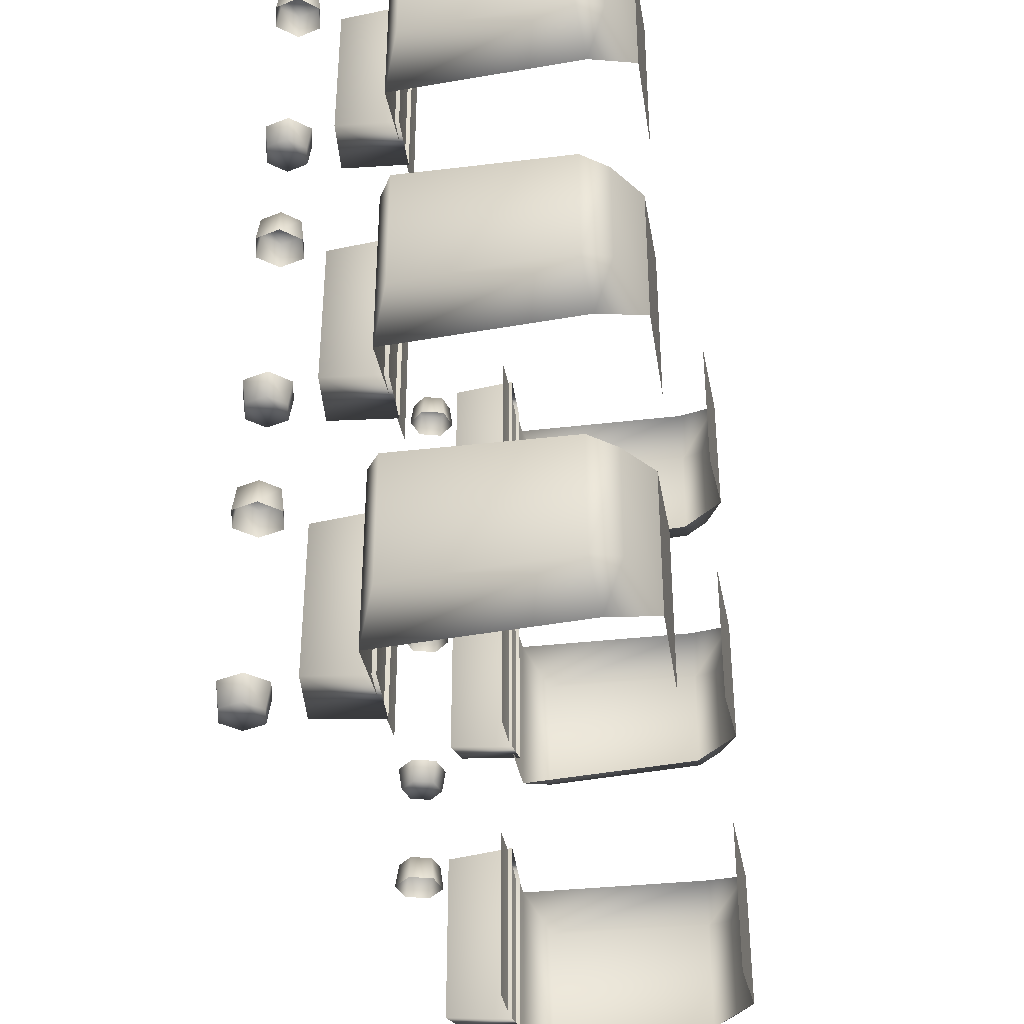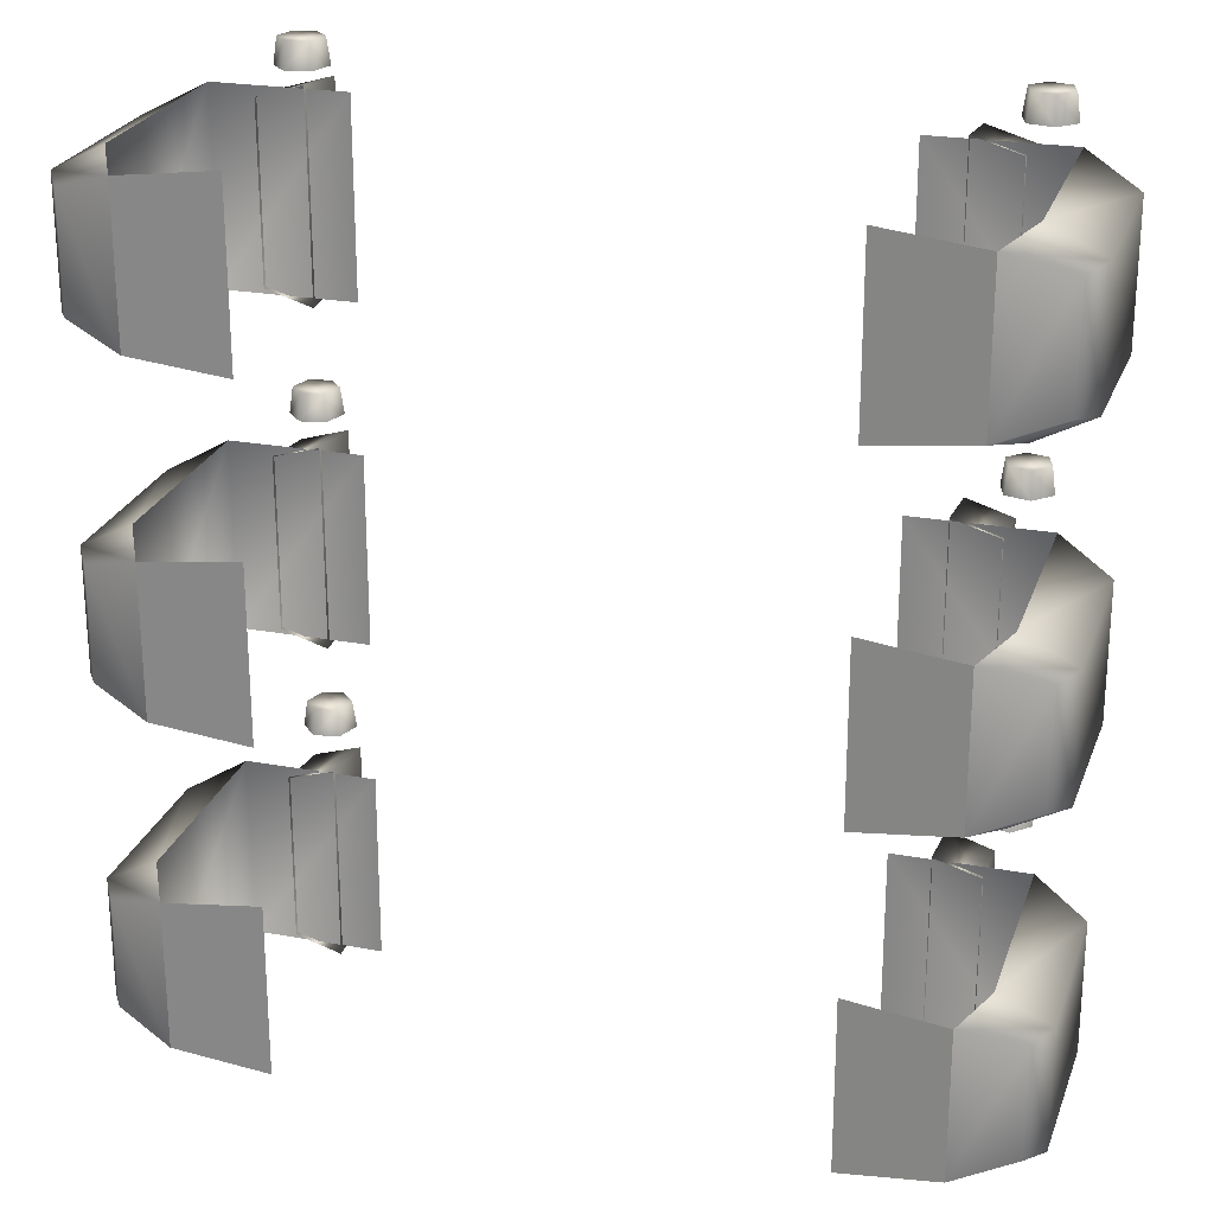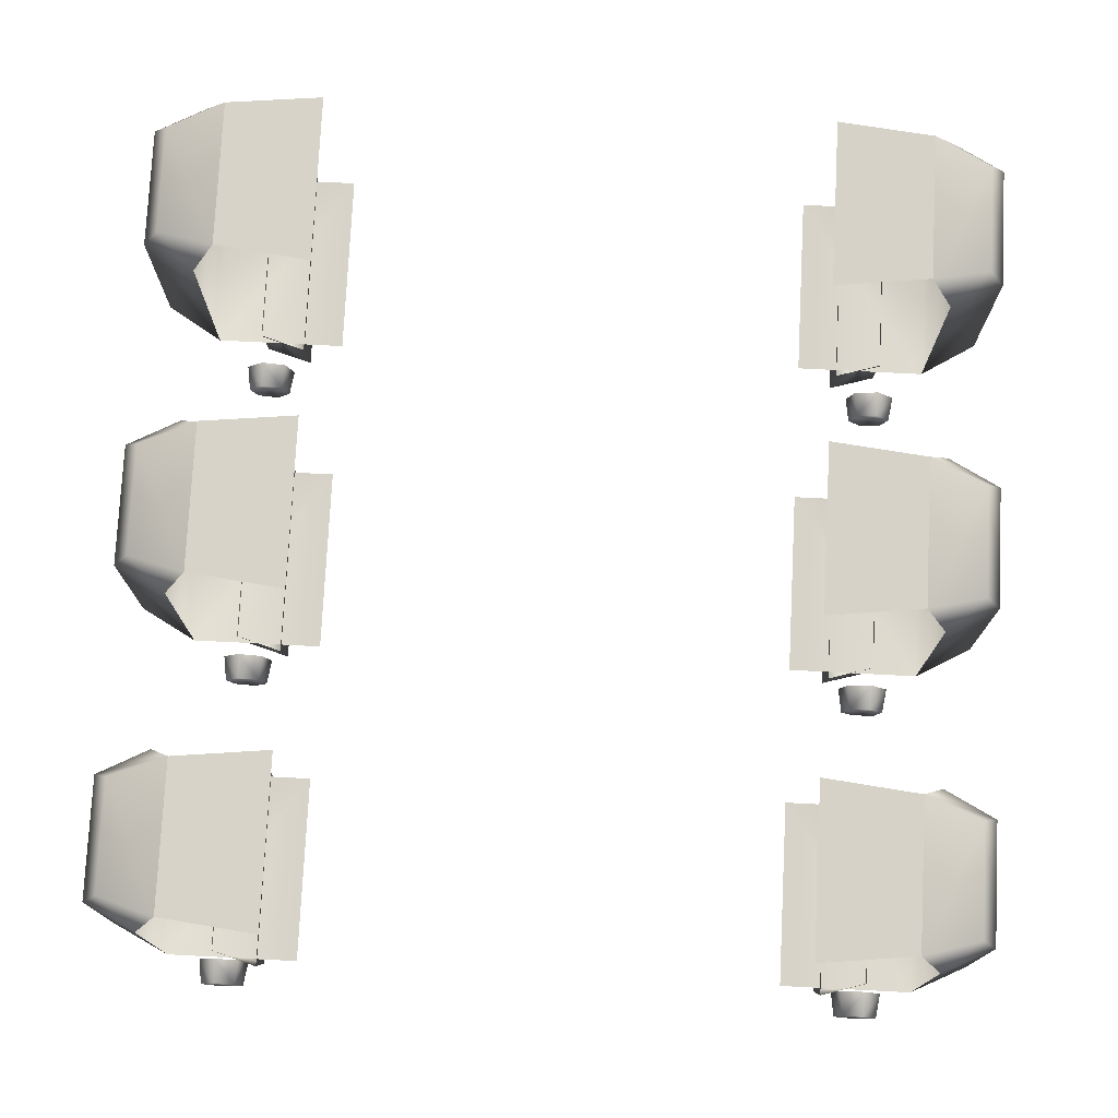
<metadata>
{"format":"obj","ext":"obj","renderer":"f3d","projection":"perspective","resolution":1024,"background":"white","views":[{"elev":-37.6,"azim":100.4,"up":"+Z"},{"elev":23.7,"azim":-162.9,"up":"+Z"},{"elev":77.1,"azim":-177.1,"up":"+Y"}]}
</metadata>
<code>
g E_low_geo
v 0.1023 -0.03344 1.112
v 0.08801 -0.05469 1.114
v 0.08801 -0.03344 1.116
v 0.1023 -0.05367 1.11
v 0.1023 -0.03344 1.06
v 0.1023 -0.05367 1.061
v 0.08801 -0.03344 1.055
v 0.08801 -0.05469 1.057
v 0.08801 -0.05469 1.057
v 0.08801 -0.03344 1.055
v 0.08801 -0.03344 1.116
v 0.08801 -0.05469 1.114
v 0.1023 -0.05367 1.061
v 0.08801 -0.05469 1.057
v 0.08801 -0.05469 1.114
v 0.1023 -0.05367 1.11
v 0.1023 -0.03344 1.011
v 0.08801 -0.05469 1.013
v 0.08801 -0.03344 1.015
v 0.1023 -0.05367 1.009
v 0.1023 -0.03344 0.9582
v 0.1023 -0.05367 0.9601
v 0.08801 -0.03344 0.954
v 0.08801 -0.05469 0.9562
v 0.1321 0.02557 0.9667
v 0.1271 0.03367 1.002
v 0.1271 0.03367 0.9682
v 0.1321 0.02557 1.004
v 0.1321 -0.02768 0.9645
v 0.1161 -0.03471 0.9563
v 0.1161 0.02649 0.9587
v 0.1321 -0.02768 1.005
v 0.1161 0.02649 1.012
v 0.1161 -0.03471 1.014
v 0.1161 -0.03471 1.014
v 0.1161 -0.03471 0.9563
v 0.1161 0.02649 0.9587
v 0.1321 0.02557 0.9667
v 0.1271 0.03367 0.9682
v 0.1085 0.04082 0.9624
v 0.1085 0.04082 0.9624
v 0.1271 0.03367 0.9682
v 0.1271 0.03367 1.002
v 0.1085 0.04082 1.008
v 0.1085 0.04082 1.008
v 0.1321 0.02557 1.004
v 0.1161 0.02649 1.012
v 0.1161 -0.03471 0.9563
v 0.07551 -0.03471 0.9563
v 0.07551 -0.03471 1.014
v 0.1161 -0.03471 1.014
v 0.08801 -0.05469 0.9562
v 0.08801 -0.03344 0.954
v 0.08801 -0.03344 1.015
v 0.08801 -0.05469 1.013
v 0.1023 -0.05367 0.9601
v 0.08801 -0.05469 0.9562
v 0.08801 -0.05469 1.013
v 0.1023 -0.05367 1.009
v 0.1085 0.04082 1.008
v 0.07864 0.04016 1.012
v 0.07864 0.04016 0.959
v 0.1085 0.04082 0.9624
v 0.1321 0.02557 1.068
v 0.1271 0.03367 1.104
v 0.1271 0.03367 1.069
v 0.1321 0.02557 1.105
v 0.1321 -0.02768 1.066
v 0.1161 -0.03471 1.058
v 0.1161 0.02649 1.06
v 0.1321 -0.02768 1.107
v 0.1161 0.02649 1.113
v 0.1161 -0.03471 1.115
v 0.1161 -0.03471 1.115
v 0.1161 -0.03471 1.058
v 0.1161 0.02649 1.06
v 0.1321 0.02557 1.068
v 0.1271 0.03367 1.069
v 0.1085 0.04082 1.064
v 0.1085 0.04082 1.064
v 0.1271 0.03367 1.069
v 0.1271 0.03367 1.104
v 0.1085 0.04082 1.11
v 0.1085 0.04082 1.11
v 0.1321 0.02557 1.105
v 0.1161 0.02649 1.113
v 0.1161 -0.03471 1.058
v 0.07551 -0.03471 1.058
v 0.07551 -0.03471 1.115
v 0.1161 -0.03471 1.115
v 0.1085 0.04082 1.11
v 0.07864 0.04016 1.113
v 0.07864 0.04016 1.06
v 0.1085 0.04082 1.064
v 0.1023 -0.03344 0.9106
v 0.08801 -0.05469 0.9126
v 0.08801 -0.03344 0.9149
v 0.1023 -0.05367 0.9087
v 0.1023 -0.03344 0.8581
v 0.1023 -0.05367 0.86
v 0.08801 -0.03344 0.8539
v 0.08801 -0.05469 0.8561
v 0.1321 0.02557 0.8666
v 0.1271 0.03367 0.9023
v 0.1271 0.03367 0.8681
v 0.1321 0.02557 0.9038
v 0.1321 -0.02768 0.8645
v 0.1161 -0.03471 0.8562
v 0.1161 0.02649 0.8586
v 0.1321 -0.02768 0.9054
v 0.1161 0.02649 0.912
v 0.1161 -0.03471 0.9136
v 0.1161 -0.03471 0.9136
v 0.1161 -0.03471 0.8562
v 0.1161 0.02649 0.8586
v 0.1321 0.02557 0.8666
v 0.1271 0.03367 0.8681
v 0.1085 0.04082 0.8623
v 0.1085 0.04082 0.8623
v 0.1271 0.03367 0.8681
v 0.1271 0.03367 0.9023
v 0.1085 0.04082 0.9082
v 0.1085 0.04082 0.9082
v 0.1321 0.02557 0.9038
v 0.1161 0.02649 0.912
v 0.1161 -0.03471 0.8562
v 0.07551 -0.03471 0.8562
v 0.07551 -0.03471 0.9136
v 0.1161 -0.03471 0.9136
v 0.08801 -0.05469 0.8561
v 0.08801 -0.03344 0.8539
v 0.08801 -0.03344 0.9149
v 0.08801 -0.05469 0.9126
v 0.1023 -0.05367 0.86
v 0.08801 -0.05469 0.8561
v 0.08801 -0.05469 0.9126
v 0.1023 -0.05367 0.9087
v 0.1085 0.04082 0.9082
v 0.07864 0.04016 0.9116
v 0.07864 0.04016 0.8589
v 0.1085 0.04082 0.8623
v -0.1023 -0.03344 1.112
v -0.08801 -0.03344 1.116
v -0.08801 -0.05469 1.114
v -0.1023 -0.05367 1.11
v -0.1023 -0.03344 1.06
v -0.1023 -0.05367 1.061
v -0.08801 -0.03344 1.055
v -0.08801 -0.05469 1.057
v -0.08801 -0.05469 1.057
v -0.08801 -0.05469 1.114
v -0.08801 -0.03344 1.116
v -0.08801 -0.03344 1.055
v -0.1023 -0.05367 1.061
v -0.1023 -0.05367 1.11
v -0.08801 -0.05469 1.114
v -0.08801 -0.05469 1.057
v -0.1023 -0.03344 1.011
v -0.08801 -0.03344 1.015
v -0.08801 -0.05469 1.013
v -0.1023 -0.05367 1.009
v -0.1023 -0.03344 0.9582
v -0.1023 -0.05367 0.9601
v -0.08801 -0.03344 0.954
v -0.08801 -0.05469 0.9562
v -0.1321 0.02557 0.9667
v -0.1271 0.03367 0.9682
v -0.1271 0.03367 1.002
v -0.1321 0.02557 1.004
v -0.1321 -0.02768 0.9645
v -0.1161 -0.03471 0.9563
v -0.1161 0.02649 0.9587
v -0.1321 -0.02768 1.005
v -0.1161 0.02649 1.012
v -0.1161 -0.03471 1.014
v -0.1161 -0.03471 1.014
v -0.1161 -0.03471 0.9563
v -0.1161 0.02649 0.9587
v -0.1085 0.04082 0.9624
v -0.1271 0.03367 0.9682
v -0.1321 0.02557 0.9667
v -0.1085 0.04082 0.9624
v -0.1085 0.04082 1.008
v -0.1271 0.03367 1.002
v -0.1271 0.03367 0.9682
v -0.1085 0.04082 1.008
v -0.1321 0.02557 1.004
v -0.1161 0.02649 1.012
v -0.1161 -0.03471 0.9563
v -0.1161 -0.03471 1.014
v -0.07551 -0.03471 1.014
v -0.07551 -0.03471 0.9563
v -0.08801 -0.05469 0.9562
v -0.08801 -0.05469 1.013
v -0.08801 -0.03344 1.015
v -0.08801 -0.03344 0.954
v -0.1023 -0.05367 0.9601
v -0.1023 -0.05367 1.009
v -0.08801 -0.05469 1.013
v -0.08801 -0.05469 0.9562
v -0.1085 0.04082 1.008
v -0.1085 0.04082 0.9624
v -0.07864 0.04016 0.959
v -0.07864 0.04016 1.012
v -0.1321 0.02557 1.068
v -0.1271 0.03367 1.069
v -0.1271 0.03367 1.104
v -0.1321 0.02557 1.105
v -0.1321 -0.02768 1.066
v -0.1161 -0.03471 1.058
v -0.1161 0.02649 1.06
v -0.1321 -0.02768 1.107
v -0.1161 0.02649 1.113
v -0.1161 -0.03471 1.115
v -0.1161 -0.03471 1.115
v -0.1161 -0.03471 1.058
v -0.1161 0.02649 1.06
v -0.1085 0.04082 1.064
v -0.1271 0.03367 1.069
v -0.1321 0.02557 1.068
v -0.1085 0.04082 1.064
v -0.1085 0.04082 1.11
v -0.1271 0.03367 1.104
v -0.1271 0.03367 1.069
v -0.1085 0.04082 1.11
v -0.1321 0.02557 1.105
v -0.1161 0.02649 1.113
v -0.1161 -0.03471 1.058
v -0.1161 -0.03471 1.115
v -0.07551 -0.03471 1.115
v -0.07551 -0.03471 1.058
v -0.1085 0.04082 1.11
v -0.1085 0.04082 1.064
v -0.07864 0.04016 1.06
v -0.07864 0.04016 1.113
v -0.1023 -0.03344 0.9106
v -0.08801 -0.03344 0.9149
v -0.08801 -0.05469 0.9126
v -0.1023 -0.05367 0.9087
v -0.1023 -0.03344 0.8581
v -0.1023 -0.05367 0.86
v -0.08801 -0.03344 0.8539
v -0.08801 -0.05469 0.8561
v -0.1321 0.02557 0.8666
v -0.1271 0.03367 0.8681
v -0.1271 0.03367 0.9023
v -0.1321 0.02557 0.9038
v -0.1321 -0.02768 0.8645
v -0.1161 -0.03471 0.8562
v -0.1161 0.02649 0.8586
v -0.1321 -0.02768 0.9054
v -0.1161 0.02649 0.912
v -0.1161 -0.03471 0.9136
v -0.1161 -0.03471 0.9136
v -0.1161 -0.03471 0.8562
v -0.1161 0.02649 0.8586
v -0.1085 0.04082 0.8623
v -0.1271 0.03367 0.8681
v -0.1321 0.02557 0.8666
v -0.1085 0.04082 0.8623
v -0.1085 0.04082 0.9082
v -0.1271 0.03367 0.9023
v -0.1271 0.03367 0.8681
v -0.1085 0.04082 0.9082
v -0.1321 0.02557 0.9038
v -0.1161 0.02649 0.912
v -0.1161 -0.03471 0.8562
v -0.1161 -0.03471 0.9136
v -0.07551 -0.03471 0.9136
v -0.07551 -0.03471 0.8562
v -0.08801 -0.05469 0.8561
v -0.08801 -0.05469 0.9126
v -0.08801 -0.03344 0.9149
v -0.08801 -0.03344 0.8539
v -0.1023 -0.05367 0.86
v -0.1023 -0.05367 0.9087
v -0.08801 -0.05469 0.9126
v -0.08801 -0.05469 0.8561
v -0.1085 0.04082 0.9082
v -0.1085 0.04082 0.8623
v -0.07864 0.04016 0.8589
v -0.07864 0.04016 0.9116
v -0.1005 -0.07556 0.9116
v -0.1083 -0.07355 0.9116
v -0.1075 -0.0727 0.9197
v -0.1009 -0.07442 0.9197
v -0.0951 -0.0696 0.9116
v -0.09624 -0.06933 0.9197
v -0.09743 -0.06181 0.9116
v -0.1095 -0.06605 0.9197
v -0.1107 -0.06576 0.9116
v -0.09822 -0.06268 0.9197
v -0.1052 -0.05998 0.9116
v -0.1048 -0.06111 0.9197
v -0.1005 -0.07556 0.8571
v -0.1075 -0.0727 0.8491
v -0.1083 -0.07355 0.8571
v -0.1009 -0.07442 0.8491
v -0.0951 -0.0696 0.8571
v -0.09624 -0.06933 0.8491
v -0.09743 -0.06181 0.8571
v -0.1095 -0.06605 0.8491
v -0.1107 -0.06576 0.8571
v -0.09822 -0.06268 0.8491
v -0.1052 -0.05998 0.8571
v -0.1048 -0.06111 0.8491
v -0.1005 -0.07556 1.012
v -0.1083 -0.07355 1.012
v -0.1075 -0.0727 1.02
v -0.1009 -0.07442 1.02
v -0.0951 -0.0696 1.012
v -0.09624 -0.06933 1.02
v -0.09743 -0.06181 1.012
v -0.1095 -0.06605 1.02
v -0.1107 -0.06576 1.012
v -0.09822 -0.06268 1.02
v -0.1052 -0.05998 1.012
v -0.1048 -0.06111 1.02
v -0.1005 -0.07556 0.9572
v -0.1075 -0.0727 0.9492
v -0.1083 -0.07355 0.9572
v -0.1009 -0.07442 0.9492
v -0.0951 -0.0696 0.9572
v -0.09624 -0.06933 0.9492
v -0.09743 -0.06181 0.9572
v -0.1095 -0.06605 0.9492
v -0.1107 -0.06576 0.9572
v -0.09822 -0.06268 0.9492
v -0.1052 -0.05998 0.9572
v -0.1048 -0.06111 0.9492
v -0.1005 -0.07556 1.113
v -0.1083 -0.07355 1.113
v -0.1075 -0.0727 1.121
v -0.1009 -0.07442 1.121
v -0.0951 -0.0696 1.113
v -0.09624 -0.06933 1.121
v -0.09743 -0.06181 1.113
v -0.1095 -0.06605 1.121
v -0.1107 -0.06576 1.113
v -0.09822 -0.06268 1.121
v -0.1052 -0.05998 1.113
v -0.1048 -0.06111 1.121
v -0.1005 -0.07556 1.058
v -0.1075 -0.0727 1.051
v -0.1083 -0.07355 1.058
v -0.1009 -0.07442 1.051
v -0.0951 -0.0696 1.058
v -0.09624 -0.06933 1.051
v -0.09743 -0.06181 1.058
v -0.1095 -0.06605 1.051
v -0.1107 -0.06576 1.058
v -0.09822 -0.06268 1.051
v -0.1052 -0.05998 1.058
v -0.1048 -0.06111 1.051
v 0.1005 -0.07556 0.9116
v 0.1075 -0.0727 0.9197
v 0.1083 -0.07355 0.9116
v 0.1009 -0.07442 0.9197
v 0.0951 -0.0696 0.9116
v 0.09624 -0.06933 0.9197
v 0.09743 -0.06181 0.9116
v 0.1095 -0.06605 0.9197
v 0.1107 -0.06576 0.9116
v 0.09822 -0.06268 0.9197
v 0.1052 -0.05998 0.9116
v 0.1048 -0.06111 0.9197
v 0.1005 -0.07556 0.8571
v 0.1083 -0.07355 0.8571
v 0.1075 -0.0727 0.8491
v 0.1009 -0.07442 0.8491
v 0.0951 -0.0696 0.8571
v 0.09624 -0.06933 0.8491
v 0.09743 -0.06181 0.8571
v 0.1095 -0.06605 0.8491
v 0.1107 -0.06576 0.8571
v 0.09822 -0.06268 0.8491
v 0.1052 -0.05998 0.8571
v 0.1048 -0.06111 0.8491
v 0.1005 -0.07556 1.012
v 0.1075 -0.0727 1.02
v 0.1083 -0.07355 1.012
v 0.1009 -0.07442 1.02
v 0.0951 -0.0696 1.012
v 0.09624 -0.06933 1.02
v 0.09743 -0.06181 1.012
v 0.1095 -0.06605 1.02
v 0.1107 -0.06576 1.012
v 0.09822 -0.06268 1.02
v 0.1052 -0.05998 1.012
v 0.1048 -0.06111 1.02
v 0.1005 -0.07556 0.9572
v 0.1083 -0.07355 0.9572
v 0.1075 -0.0727 0.9492
v 0.1009 -0.07442 0.9492
v 0.0951 -0.0696 0.9572
v 0.09624 -0.06933 0.9492
v 0.09743 -0.06181 0.9572
v 0.1095 -0.06605 0.9492
v 0.1107 -0.06576 0.9572
v 0.09822 -0.06268 0.9492
v 0.1052 -0.05998 0.9572
v 0.1048 -0.06111 0.9492
v 0.1005 -0.07556 1.113
v 0.1075 -0.0727 1.121
v 0.1083 -0.07355 1.113
v 0.1009 -0.07442 1.121
v 0.0951 -0.0696 1.113
v 0.09624 -0.06933 1.121
v 0.09743 -0.06181 1.113
v 0.1095 -0.06605 1.121
v 0.1107 -0.06576 1.113
v 0.09822 -0.06268 1.121
v 0.1052 -0.05998 1.113
v 0.1048 -0.06111 1.121
v 0.1005 -0.07556 1.058
v 0.1083 -0.07355 1.058
v 0.1075 -0.0727 1.051
v 0.1009 -0.07442 1.051
v 0.0951 -0.0696 1.058
v 0.09624 -0.06933 1.051
v 0.09743 -0.06181 1.058
v 0.1095 -0.06605 1.051
v 0.1107 -0.06576 1.058
v 0.09822 -0.06268 1.051
v 0.1052 -0.05998 1.058
v 0.1048 -0.06111 1.051
g E_low_geo_0
f 3 2 1
f 2 4 1
f 1 4 5
f 4 6 5
f 5 6 7
f 6 8 7
f 11 10 9
f 12 11 9
f 15 14 13
f 16 15 13
f 19 18 17
f 18 20 17
f 17 20 21
f 20 22 21
f 21 22 23
f 22 24 23
f 27 26 25
f 26 28 25
f 25 28 29
f 25 29 30
f 31 25 30
f 28 32 29
f 32 28 33
f 34 32 33
f 29 32 35
f 36 29 35
f 39 38 37
f 40 39 37
f 43 42 41
f 44 43 41
f 46 43 45
f 47 46 45
f 50 49 48
f 51 50 48
f 54 53 52
f 55 54 52
f 58 57 56
f 59 58 56
f 62 61 60
f 63 62 60
f 66 65 64
f 65 67 64
f 64 67 68
f 64 68 69
f 70 64 69
f 67 71 68
f 71 67 72
f 73 71 72
f 68 71 74
f 75 68 74
f 78 77 76
f 79 78 76
f 82 81 80
f 83 82 80
f 85 82 84
f 86 85 84
f 89 88 87
f 90 89 87
f 93 92 91
f 94 93 91
f 97 96 95
f 96 98 95
f 95 98 99
f 98 100 99
f 99 100 101
f 100 102 101
f 105 104 103
f 104 106 103
f 103 106 107
f 103 107 108
f 109 103 108
f 106 110 107
f 110 106 111
f 112 110 111
f 107 110 113
f 114 107 113
f 117 116 115
f 118 117 115
f 121 120 119
f 122 121 119
f 124 121 123
f 125 124 123
f 128 127 126
f 129 128 126
f 132 131 130
f 133 132 130
f 136 135 134
f 137 136 134
f 140 139 138
f 141 140 138
f 144 143 142
f 145 144 142
f 145 142 146
f 147 145 146
f 147 146 148
f 149 147 148
f 152 151 150
f 153 152 150
f 156 155 154
f 157 156 154
f 160 159 158
f 161 160 158
f 161 158 162
f 163 161 162
f 163 162 164
f 165 163 164
f 168 167 166
f 169 168 166
f 169 166 170
f 170 166 171
f 166 172 171
f 173 169 170
f 169 173 174
f 173 175 174
f 173 170 176
f 170 177 176
f 180 179 178
f 181 180 178
f 184 183 182
f 185 184 182
f 184 187 186
f 187 188 186
f 191 190 189
f 192 191 189
f 195 194 193
f 196 195 193
f 199 198 197
f 200 199 197
f 203 202 201
f 204 203 201
f 207 206 205
f 208 207 205
f 208 205 209
f 209 205 210
f 205 211 210
f 212 208 209
f 208 212 213
f 212 214 213
f 212 209 215
f 209 216 215
f 219 218 217
f 220 219 217
f 223 222 221
f 224 223 221
f 223 226 225
f 226 227 225
f 230 229 228
f 231 230 228
f 234 233 232
f 235 234 232
f 238 237 236
f 239 238 236
f 239 236 240
f 241 239 240
f 241 240 242
f 243 241 242
f 246 245 244
f 247 246 244
f 247 244 248
f 248 244 249
f 244 250 249
f 251 247 248
f 247 251 252
f 251 253 252
f 251 248 254
f 248 255 254
f 258 257 256
f 259 258 256
f 262 261 260
f 263 262 260
f 262 265 264
f 265 266 264
f 269 268 267
f 270 269 267
f 273 272 271
f 274 273 271
f 277 276 275
f 278 277 275
f 281 280 279
f 282 281 279
f 285 284 283
f 286 285 283
f 286 283 287
f 288 286 287
f 286 288 285
f 288 287 289
f 285 290 284
f 290 285 288
f 290 291 284
f 292 288 289
f 292 290 288
f 292 289 293
f 294 293 291
f 290 294 291
f 294 290 292
f 294 292 293
f 297 296 295
f 296 298 295
f 295 298 299
f 298 300 299
f 300 298 296
f 299 300 301
f 302 296 297
f 296 302 300
f 303 302 297
f 300 304 301
f 302 304 300
f 301 304 305
f 306 302 303
f 305 306 303
f 302 306 304
f 304 306 305
f 309 308 307
f 310 309 307
f 310 307 311
f 312 310 311
f 310 312 309
f 312 311 313
f 309 314 308
f 314 309 312
f 314 315 308
f 316 312 313
f 316 314 312
f 316 313 317
f 318 317 315
f 314 318 315
f 318 314 316
f 318 316 317
f 321 320 319
f 320 322 319
f 319 322 323
f 322 324 323
f 324 322 320
f 323 324 325
f 326 320 321
f 320 326 324
f 327 326 321
f 324 328 325
f 326 328 324
f 325 328 329
f 330 326 327
f 329 330 327
f 326 330 328
f 328 330 329
f 333 332 331
f 334 333 331
f 334 331 335
f 336 334 335
f 334 336 333
f 336 335 337
f 333 338 332
f 338 333 336
f 338 339 332
f 340 336 337
f 340 338 336
f 340 337 341
f 342 341 339
f 338 342 339
f 342 338 340
f 342 340 341
f 345 344 343
f 344 346 343
f 343 346 347
f 346 348 347
f 348 346 344
f 347 348 349
f 350 344 345
f 344 350 348
f 351 350 345
f 348 352 349
f 350 352 348
f 349 352 353
f 354 350 351
f 353 354 351
f 350 354 352
f 352 354 353
f 357 356 355
f 356 358 355
f 355 358 359
f 358 360 359
f 360 358 356
f 359 360 361
f 362 356 357
f 356 362 360
f 363 362 357
f 360 364 361
f 362 364 360
f 361 364 365
f 366 362 363
f 365 366 363
f 362 366 364
f 364 366 365
f 369 368 367
f 370 369 367
f 370 367 371
f 372 370 371
f 370 372 369
f 372 371 373
f 369 374 368
f 374 369 372
f 374 375 368
f 376 372 373
f 376 374 372
f 376 373 377
f 378 377 375
f 374 378 375
f 378 374 376
f 378 376 377
f 381 380 379
f 380 382 379
f 379 382 383
f 382 384 383
f 384 382 380
f 383 384 385
f 386 380 381
f 380 386 384
f 387 386 381
f 384 388 385
f 386 388 384
f 385 388 389
f 390 386 387
f 389 390 387
f 386 390 388
f 388 390 389
f 393 392 391
f 394 393 391
f 394 391 395
f 396 394 395
f 394 396 393
f 396 395 397
f 393 398 392
f 398 393 396
f 398 399 392
f 400 396 397
f 400 398 396
f 400 397 401
f 402 401 399
f 398 402 399
f 402 398 400
f 402 400 401
f 405 404 403
f 404 406 403
f 403 406 407
f 406 408 407
f 408 406 404
f 407 408 409
f 410 404 405
f 404 410 408
f 411 410 405
f 408 412 409
f 410 412 408
f 409 412 413
f 414 410 411
f 413 414 411
f 410 414 412
f 412 414 413
f 417 416 415
f 418 417 415
f 418 415 419
f 420 418 419
f 418 420 417
f 420 419 421
f 417 422 416
f 422 417 420
f 422 423 416
f 424 420 421
f 424 422 420
f 424 421 425
f 426 425 423
f 422 426 423
f 426 422 424
f 426 424 425

</code>
